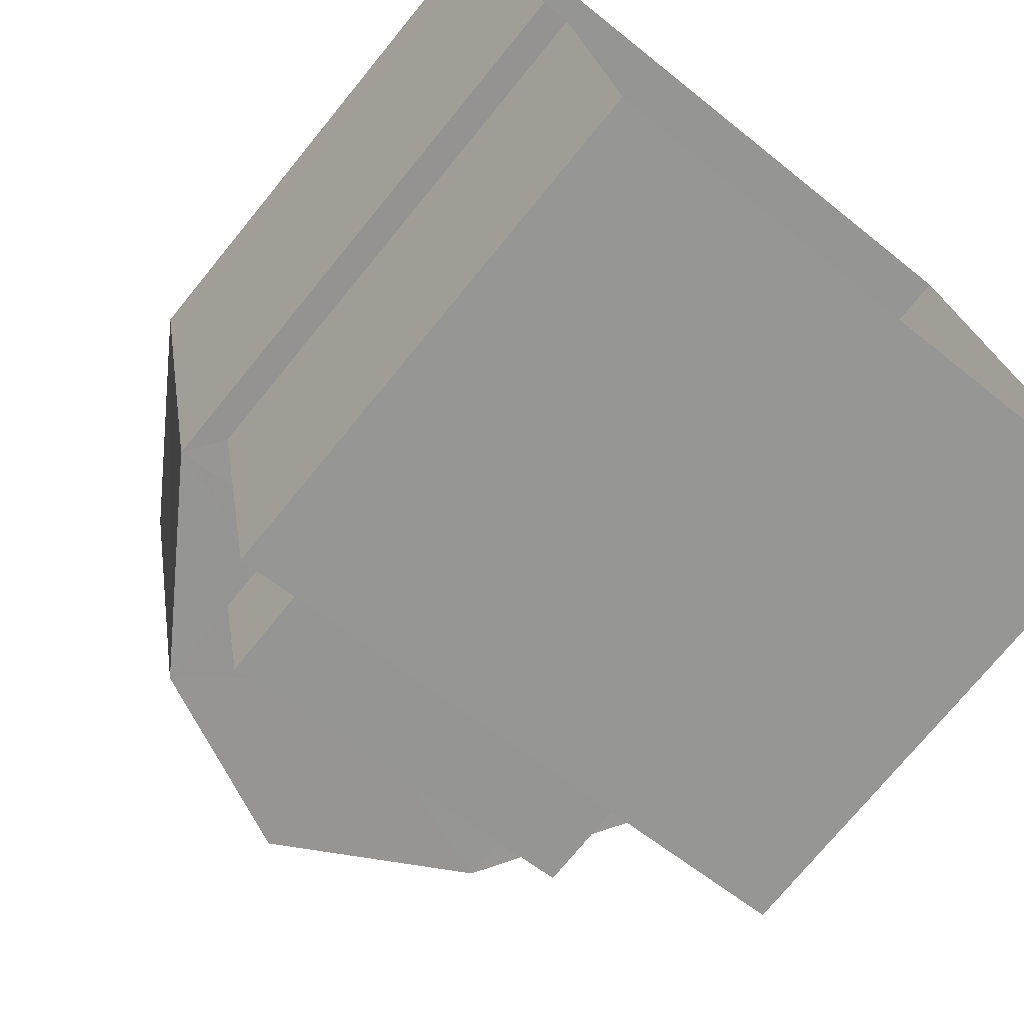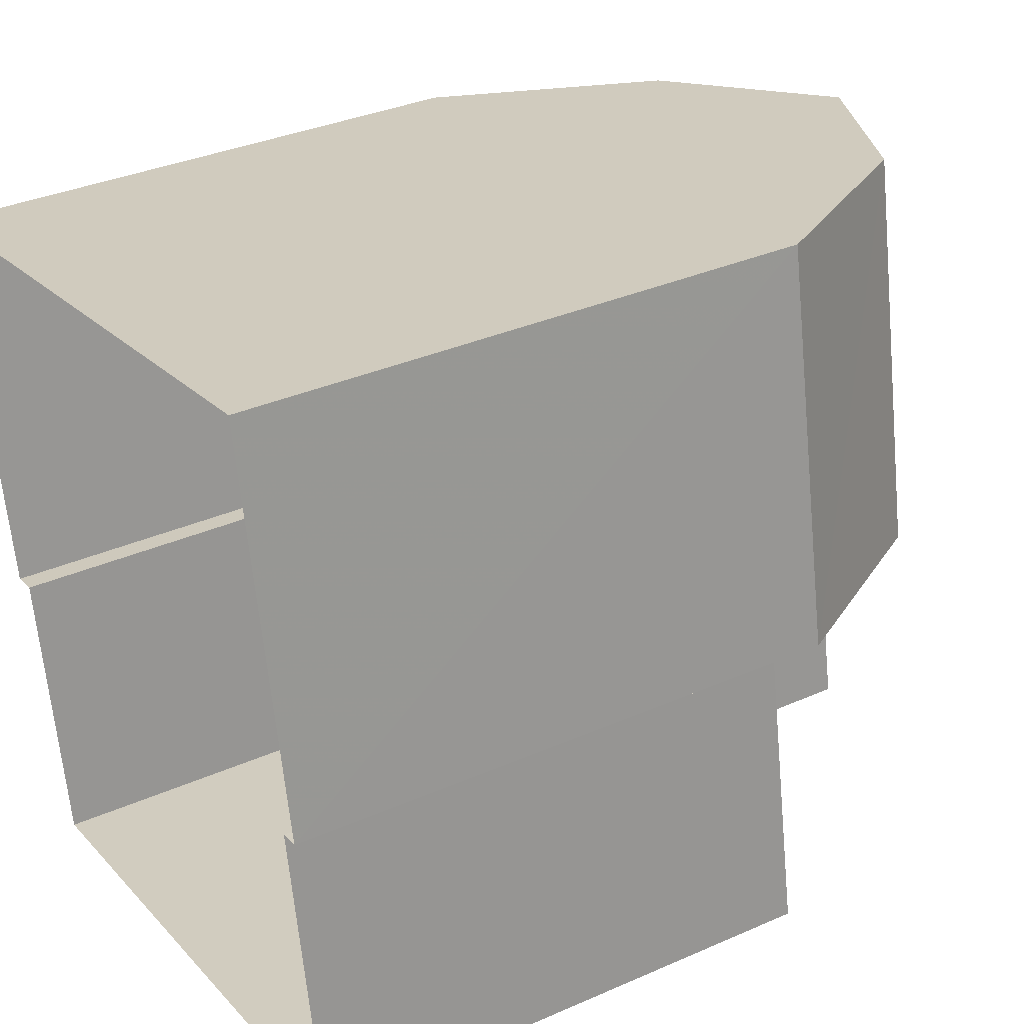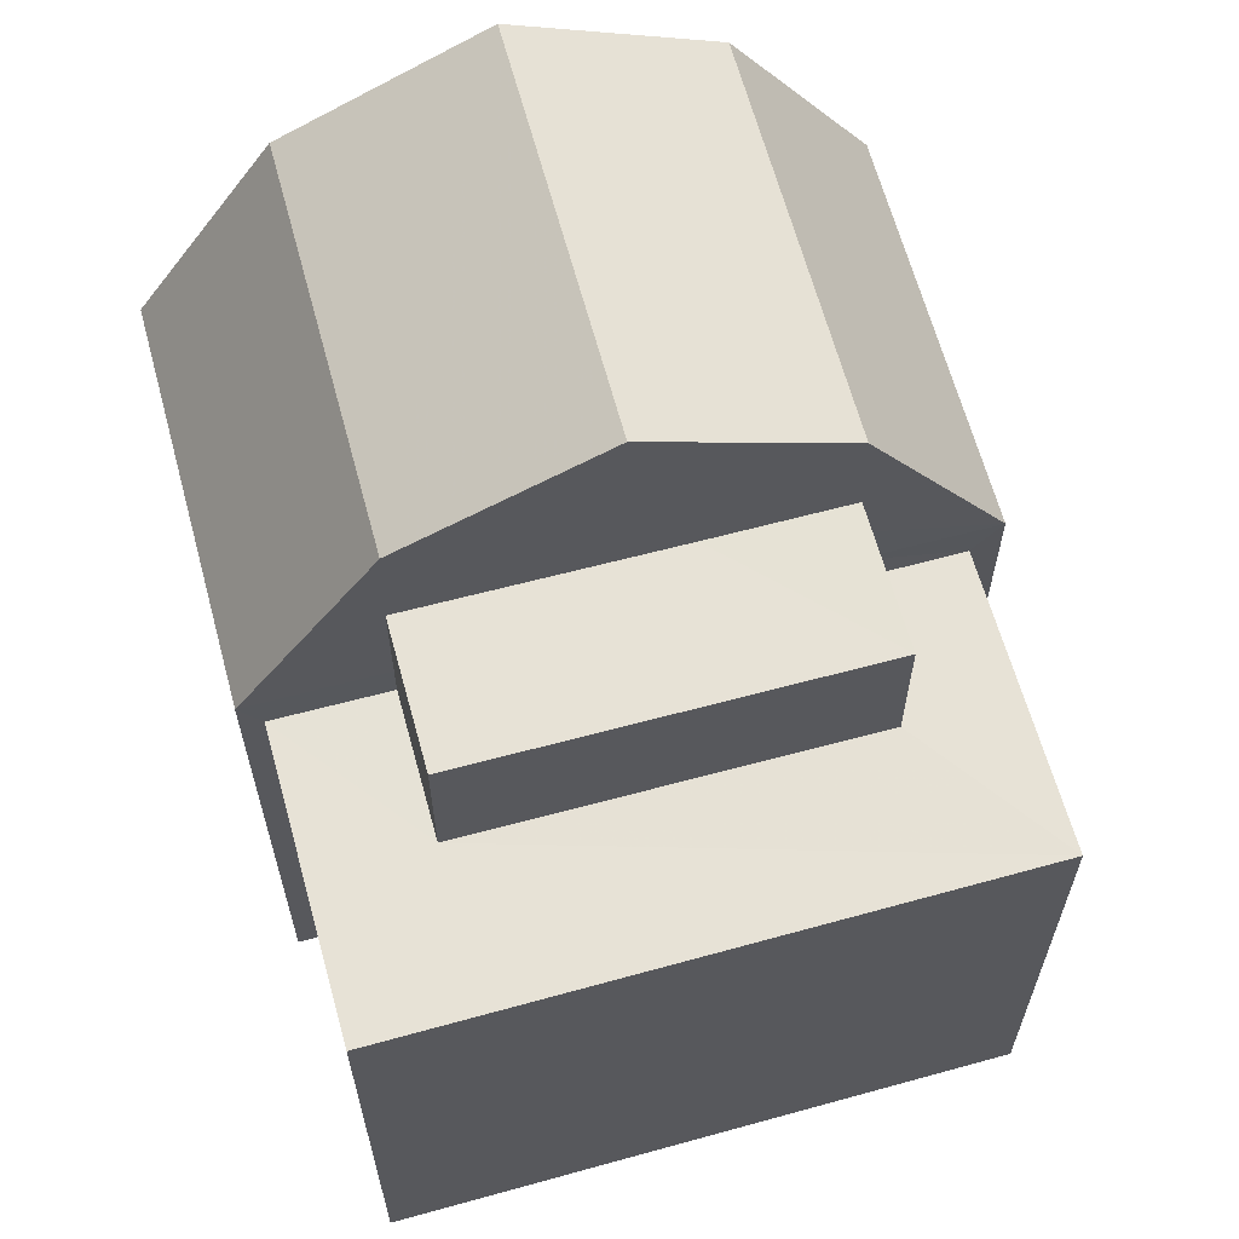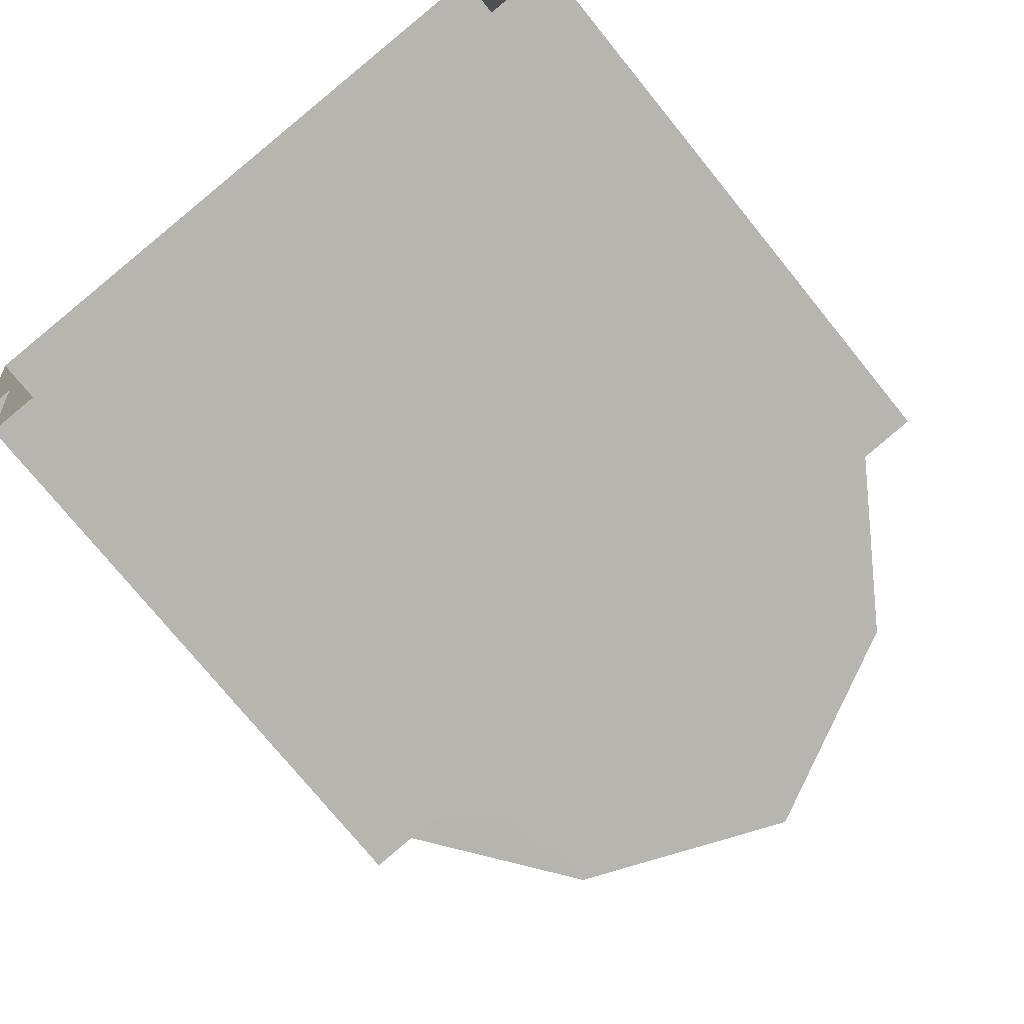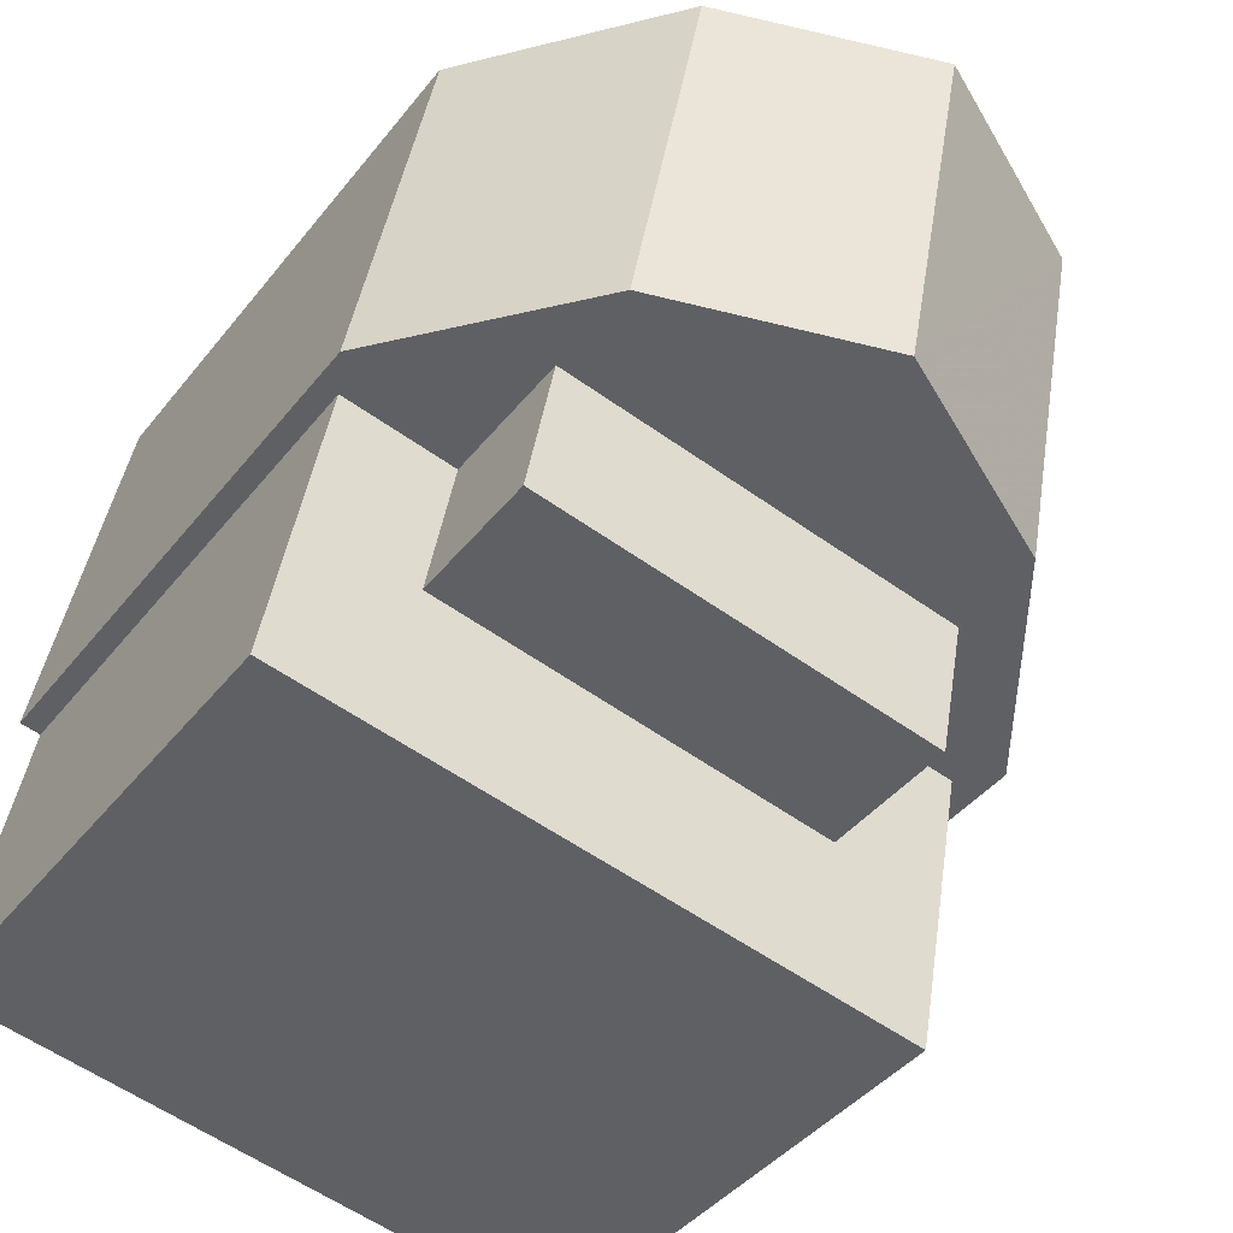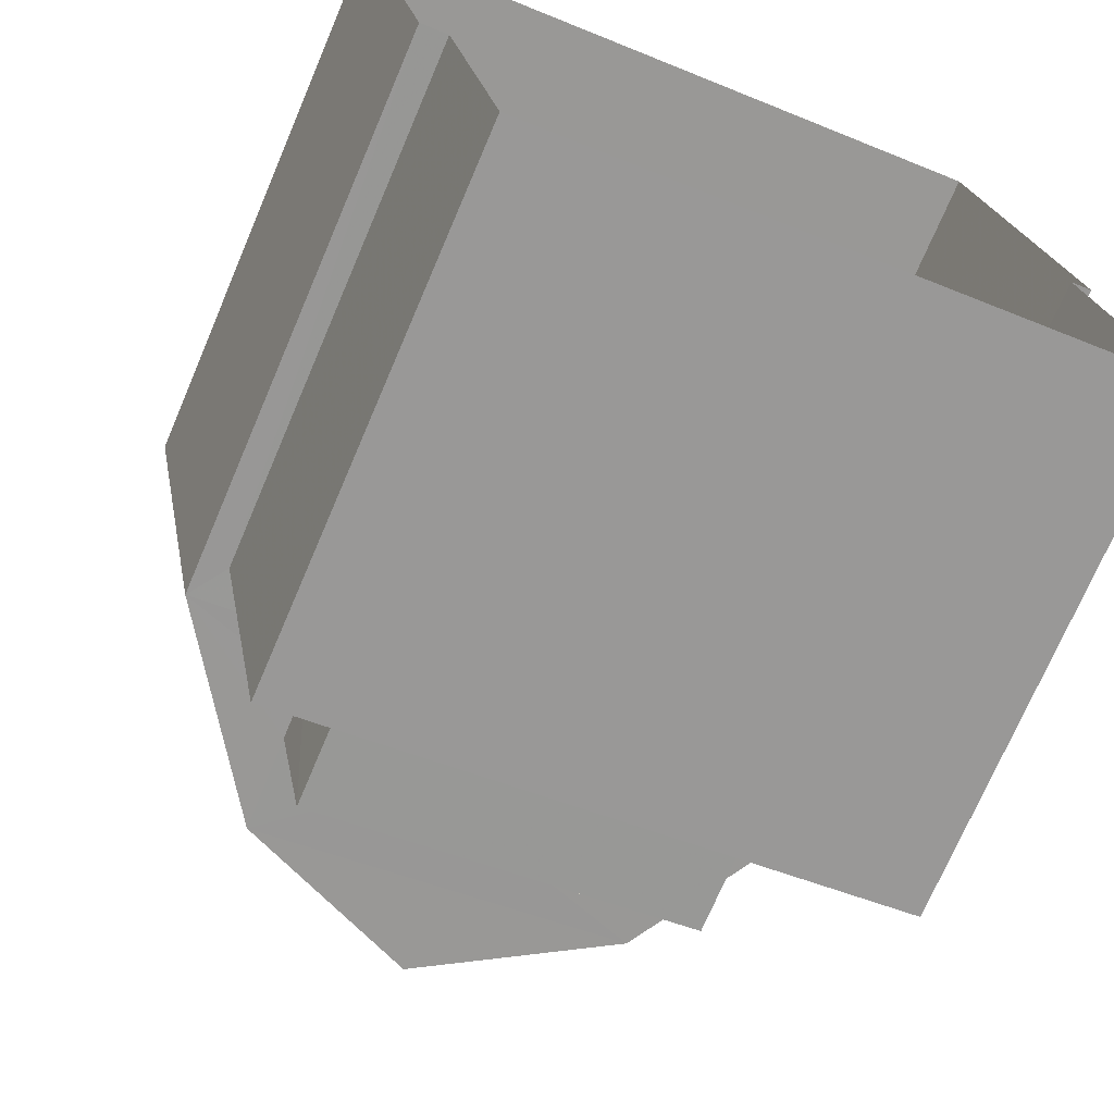
<metadata>
{"format":"obj","ext":"obj","renderer":"f3d","projection":"perspective","resolution":1024,"background":"white","views":[{"elev":-73.8,"azim":140.8,"up":"+Y"},{"elev":34.2,"azim":-120.7,"up":"+Y"},{"elev":63.8,"azim":-25.8,"up":"+Z"},{"elev":-74.0,"azim":-141.1,"up":"+Y"},{"elev":-41.1,"azim":-34.5,"up":"+Y"},{"elev":-72.4,"azim":156.9,"up":"+Y"}]}
</metadata>
<code>
v -8.84e+04 -9.926e+04 4.915
v -8.84e+04 -9.926e+04 4.915
v -8.84e+04 -9.926e+04 4.915
v -8.841e+04 -9.926e+04 4.915
v -8.841e+04 -9.926e+04 4.915
v -8.841e+04 -9.926e+04 4.915
v -8.84e+04 -9.927e+04 4.915
v -8.841e+04 -9.927e+04 4.915
v -8.84e+04 -9.927e+04 11.36
v -8.84e+04 -9.926e+04 11.36
v -8.84e+04 -9.926e+04 11.36
v -8.841e+04 -9.926e+04 11.36
v -8.841e+04 -9.927e+04 11.36
v -8.841e+04 -9.926e+04 11.36
v -8.841e+04 -9.926e+04 11.36
v -8.84e+04 -9.926e+04 11.36
v -8.84e+04 -9.926e+04 13.11
v -8.84e+04 -9.926e+04 13.11
v -8.841e+04 -9.926e+04 13.11
v -8.841e+04 -9.926e+04 13.11
v -8.84e+04 -9.926e+04 13.11
v -8.841e+04 -9.926e+04 11.82
v -8.841e+04 -9.926e+04 11.82
v -8.84e+04 -9.926e+04 14.33
v -8.841e+04 -9.926e+04 14.33
v -8.84e+04 -9.926e+04 11.82
v -8.84e+04 -9.926e+04 11.82
v -8.84e+04 -9.926e+04 14.33
v -8.84e+04 -9.926e+04 14.33
v -8.84e+04 -9.926e+04 15.5
v -8.84e+04 -9.926e+04 15.5
v -8.84e+04 -9.926e+04 11.82
v -8.84e+04 -9.926e+04 12.46
v -8.841e+04 -9.926e+04 11.82
f 1 2 3
f 3 2 4
f 5 4 6
f 2 7 8
f 6 2 8
f 4 2 6
f 9 10 11
f 12 13 9
f 12 14 13
f 15 14 12
f 10 16 11
f 12 9 11
f 17 18 19
f 19 18 20
f 21 18 17
f 22 23 24
f 23 25 24
f 26 27 28
f 27 29 28
f 30 31 25
f 25 31 24
f 31 30 29
f 29 30 28
f 14 8 13
f 14 6 8
f 10 9 7
f 2 10 7
f 13 8 7
f 9 13 7
f 16 32 11
f 11 33 17
f 33 21 17
f 32 33 11
f 11 17 19
f 12 11 19
f 12 19 34
f 12 34 15
f 19 20 34
f 32 10 26
f 26 10 1
f 32 16 10
f 1 10 2
f 22 3 4
f 22 27 3
f 26 1 3
f 27 26 3
f 5 6 14
f 5 14 23
f 14 34 23
f 14 15 34
f 5 22 4
f 5 23 22
f 24 29 22
f 22 29 27
f 33 32 26
f 34 20 23
f 20 25 23
f 20 18 25
f 25 18 28
f 21 26 28
f 33 26 21
f 18 21 28
f 30 25 28
f 31 29 24

</code>
